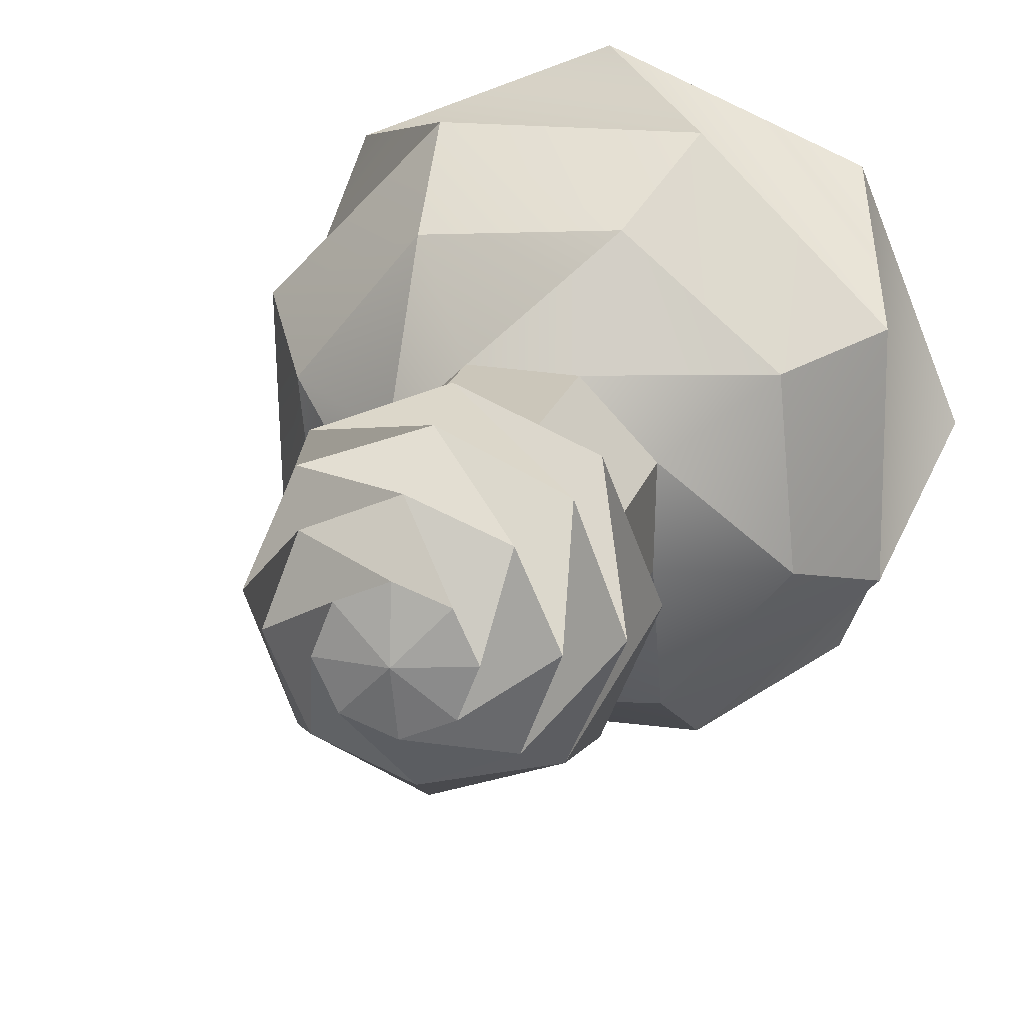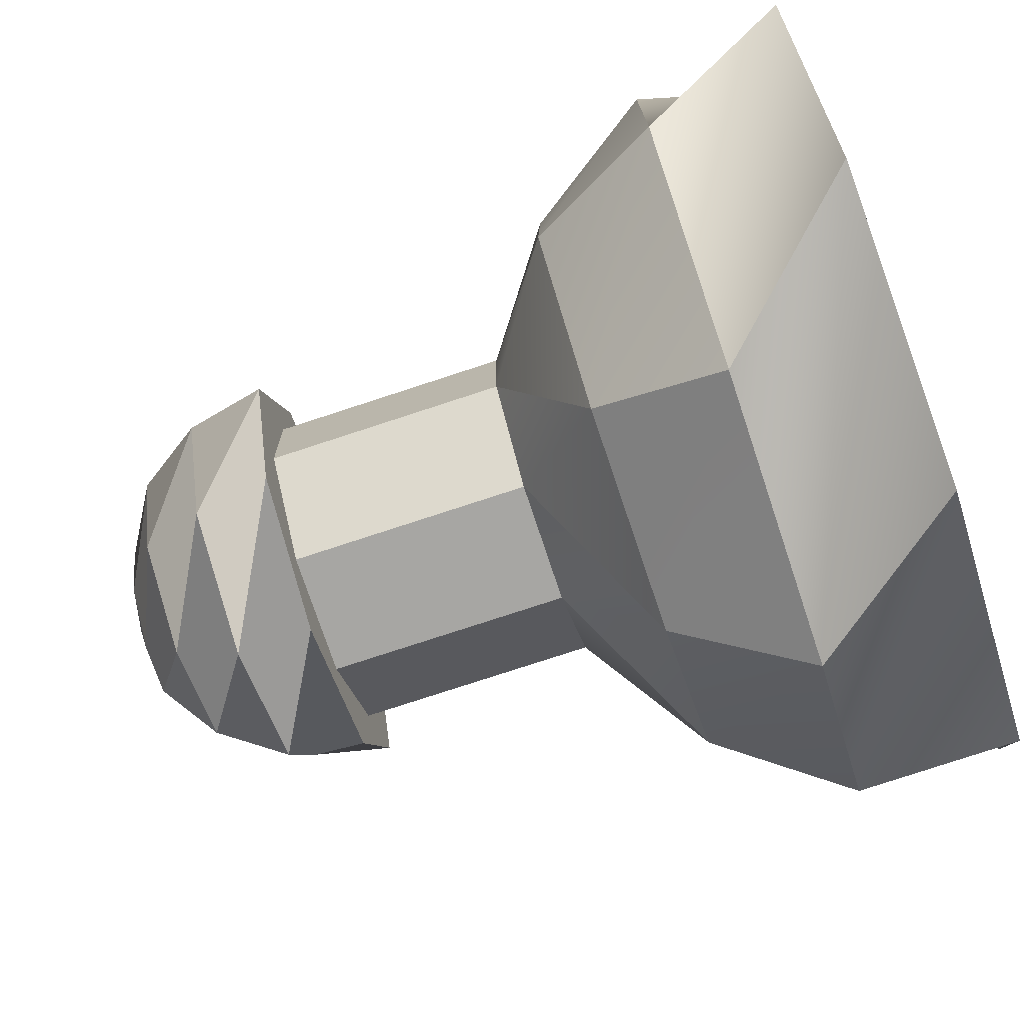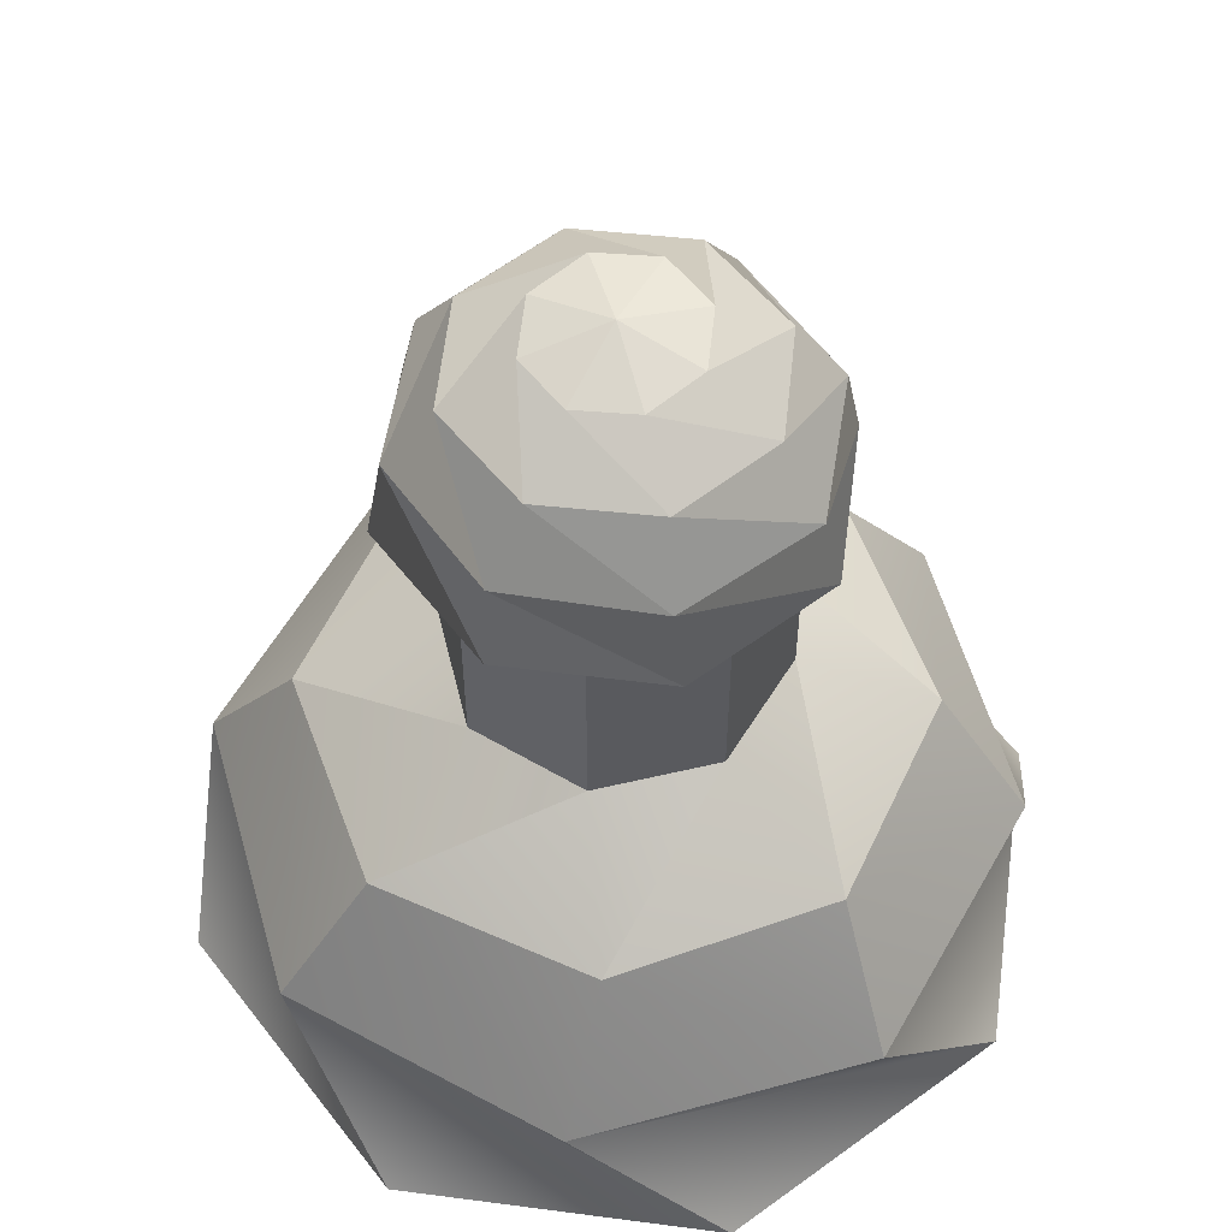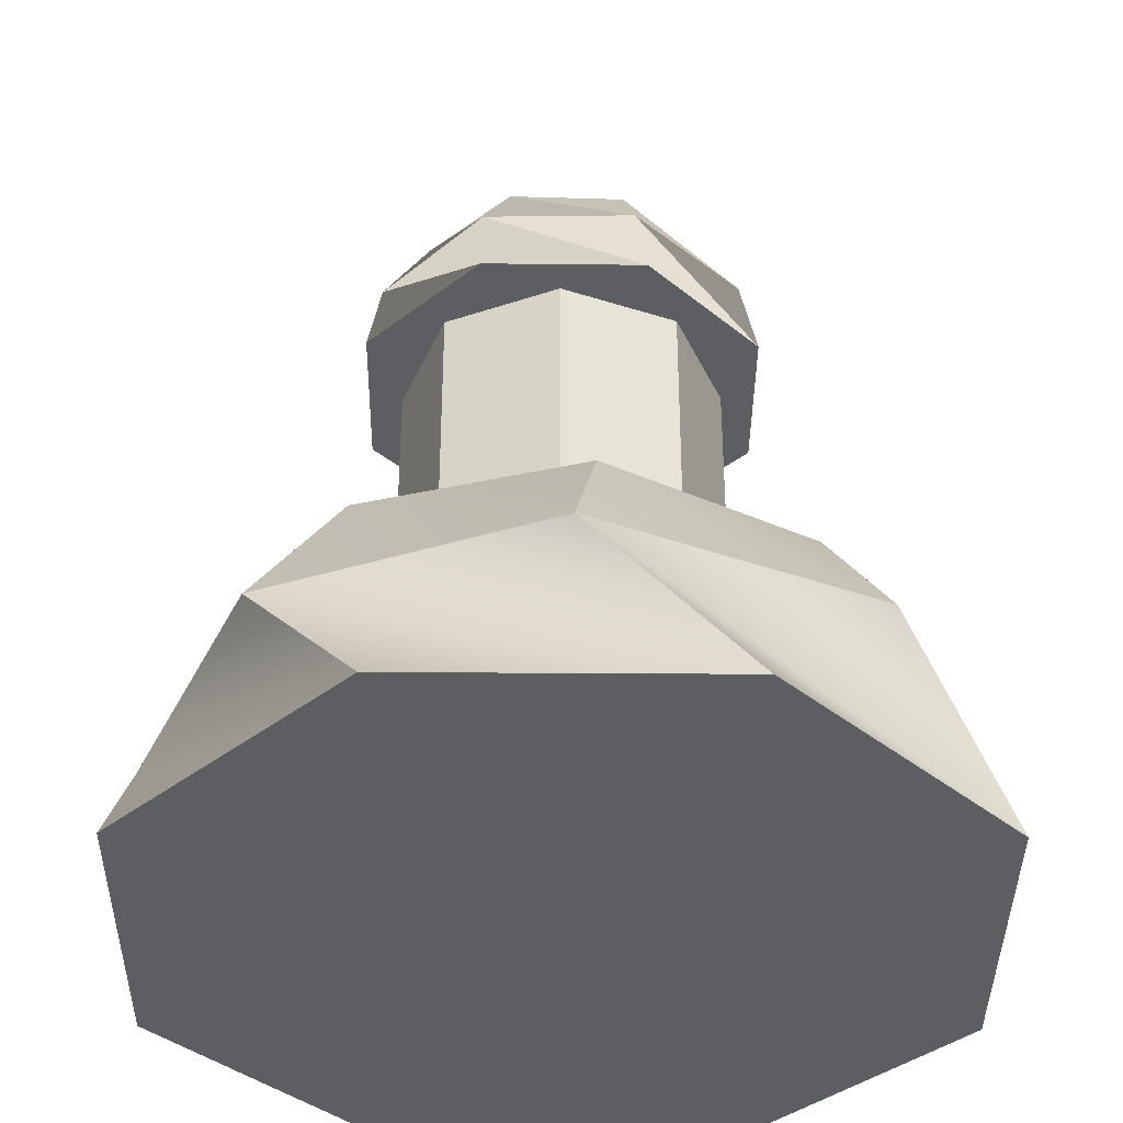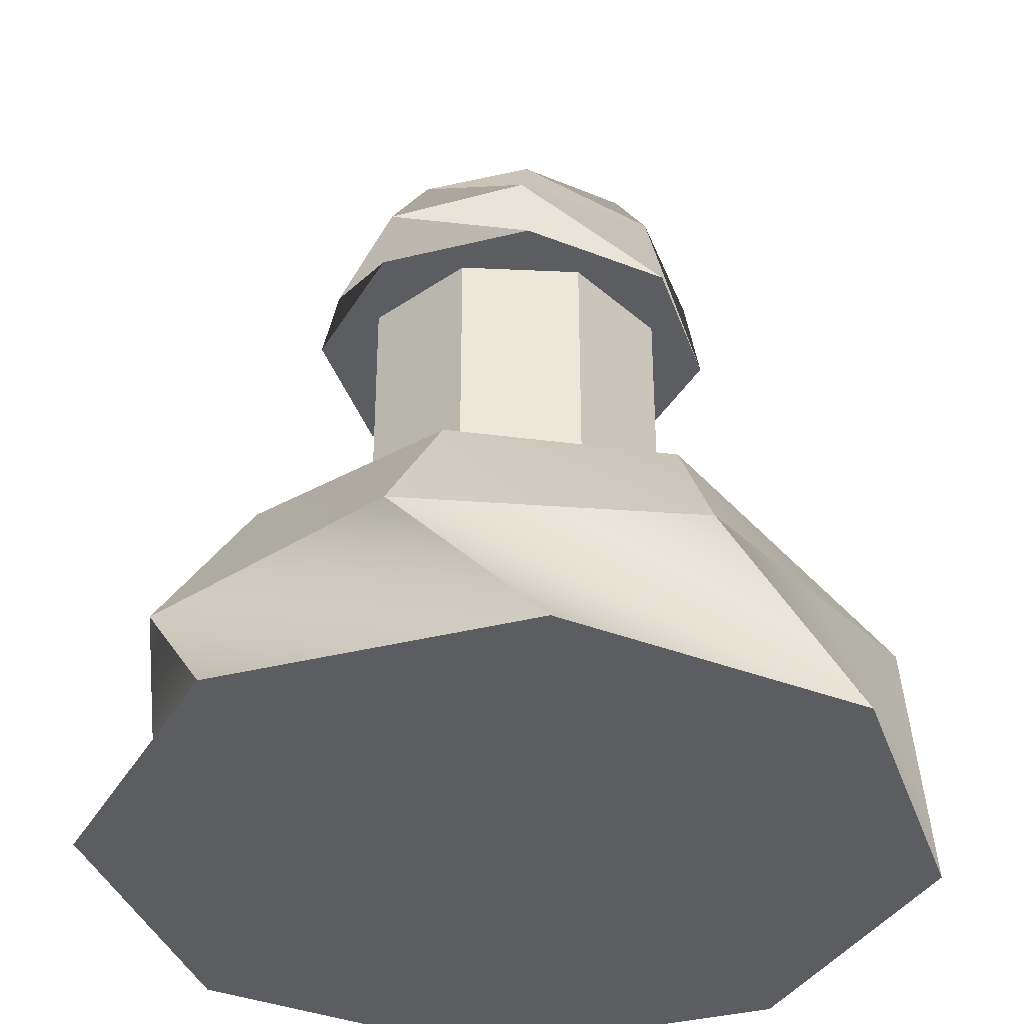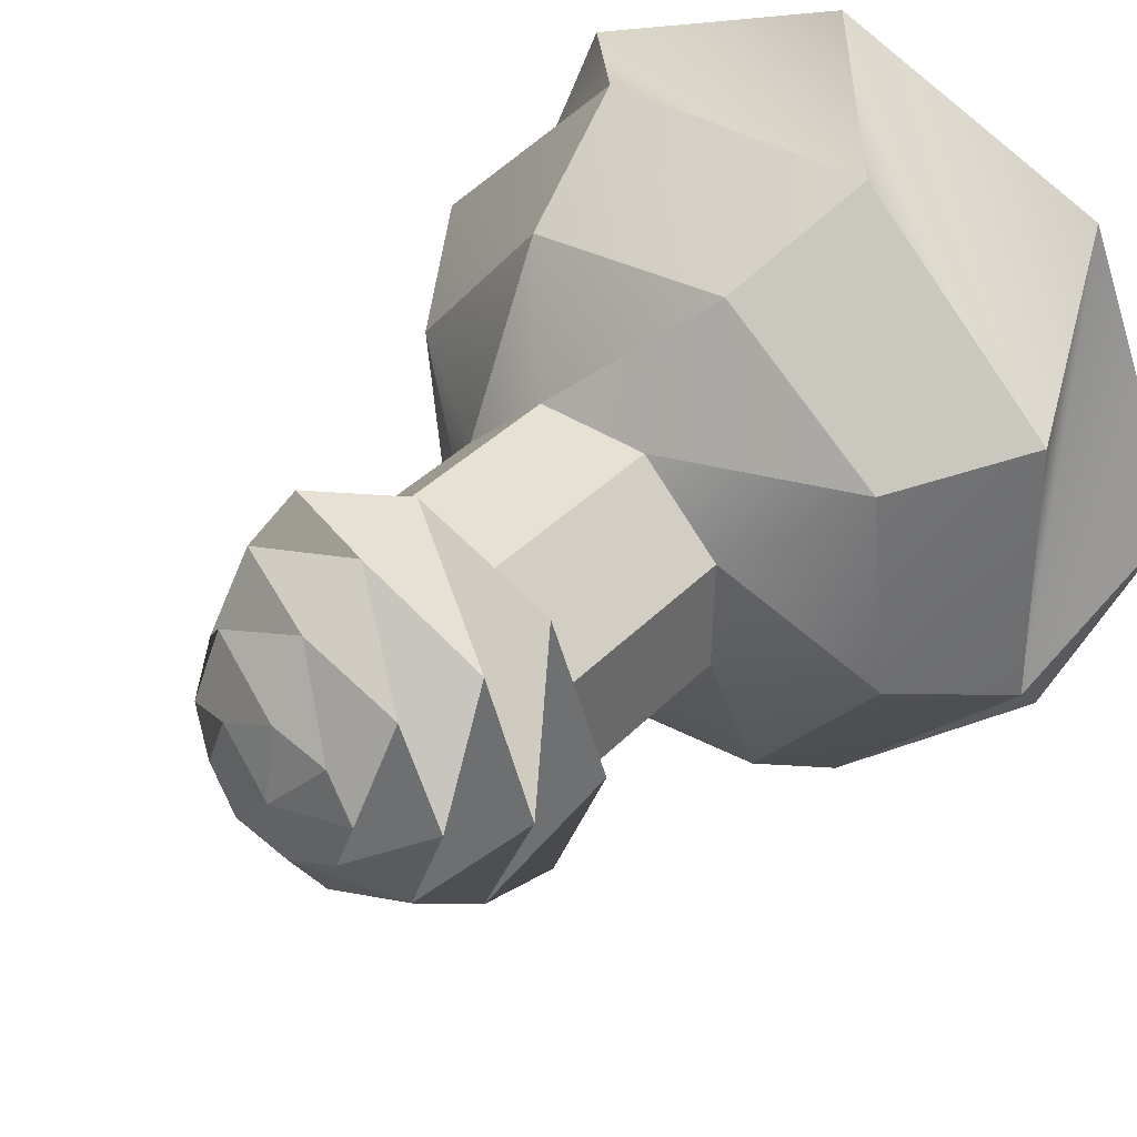
<metadata>
{"format":"obj","ext":"obj","renderer":"f3d","projection":"perspective","resolution":1024,"background":"white","views":[{"elev":20.8,"azim":-164.5,"up":"+Z"},{"elev":-75.1,"azim":-71.7,"up":"+Z"},{"elev":57.1,"azim":-59.7,"up":"+Y"},{"elev":-38.6,"azim":67.0,"up":"+Y"},{"elev":-36.7,"azim":-49.4,"up":"+Y"},{"elev":38.6,"azim":-141.5,"up":"+Z"}]}
</metadata>
<code>
g default
v 16.91 14 -7.42
v 15.49 14 -8
v 14.08 14 -7.408
v 13.5 14 -5.991
v 14.09 14 -4.58
v 15.51 14 -4
v 16.92 14 -4.592
v 17.5 14 -6.009
v 17.35 14.76 -5.956
v 16.84 14.76 -7.275
v 15.55 14.76 -7.847
v 14.23 14.77 -7.338
v 13.65 14.77 -6.044
v 14.16 14.77 -4.725
v 15.46 14.77 -4.153
v 16.78 14.76 -4.663
v 16.53 15.41 -5.029
v 16.92 15.41 -6.041
v 16.47 15.41 -7.029
v 15.46 15.41 -7.414
v 14.47 15.42 -6.971
v 14.09 15.42 -5.96
v 14.53 15.42 -4.972
v 15.54 15.41 -4.587
v 15.52 15.86 -5.235
v 16.05 15.9 -5.472
v 16.27 15.9 -6.018
v 16.03 15.88 -6.554
v 15.49 15.83 -6.765
v 14.95 15.8 -6.529
v 14.74 15.79 -5.983
v 14.98 15.82 -5.447
v 15.5 16 -6
g pSphere2 group1
f 1 2 10 9
f 2 3 11 10
f 3 4 12 11
f 4 5 13 12
f 5 6 14 13
f 6 7 15 14
f 7 8 16 15
f 8 1 9 16
f 9 10 18 17
f 10 11 19 18
f 11 12 20 19
f 12 13 21 20
f 13 14 22 21
f 14 15 23 22
f 15 16 24 23
f 16 9 17 24
f 17 18 26 25
f 18 19 27 26
f 19 20 28 27
f 20 21 29 28
f 21 22 30 29
f 22 23 31 30
f 23 24 32 31
f 24 17 25 32
f 25 26 33
f 26 27 33
f 27 28 33
f 28 29 33
f 29 30 33
f 30 31 33
f 31 32 33
f 32 25 33
f 3 2 7 6
f 4 3 6 5
f 2 1 8 7
g default
v 18.33 8 -8.828
v 15.5 8 -10
v 12.67 8 -8.828
v 11.5 8 -6
v 12.67 8 -3.172
v 15.5 8 -2
v 18.33 8 -3.172
v 19.5 8 -6
v 18.89 9.531 -7.478
v 16.85 9.531 -9.44
v 14.02 9.531 -9.387
v 12.06 9.531 -7.35
v 12.11 9.531 -4.522
v 14.15 9.531 -2.56
v 16.98 9.531 -2.613
v 18.94 9.531 -4.65
v 18 10.79 -7.323
v 16.33 10.79 -8.703
v 14.18 10.81 -8.5
v 12.8 10.84 -6.832
v 13 10.87 -4.677
v 14.67 10.87 -3.297
v 16.82 10.85 -3.5
v 18.2 10.81 -5.168
v 16.11 11.7 -7.404
v 14.94 11.7 -7.424
v 14.1 11.7 -6.609
v 14.08 11.7 -5.438
v 14.89 11.7 -4.596
v 16.06 11.7 -4.576
v 16.9 11.7 -5.391
v 16.92 11.7 -6.562
v 16.11 14 -7.405
v 14.94 14 -7.425
v 15.5 14 -6
v 14.09 14 -6.61
v 14.07 14 -5.438
v 14.89 14 -4.595
v 16.06 14 -4.575
v 16.91 14 -5.39
v 16.93 14 -6.562
g group1 pSphere1
f 34 35 42
f 42 35 43
f 35 36 43
f 43 36 44
f 36 37 44
f 44 37 45
f 37 38 45
f 45 38 46
f 38 39 46
f 46 39 47
f 39 40 47
f 47 40 48
f 40 41 48
f 48 41 49
f 41 34 49
f 49 34 42
f 42 43 50
f 50 43 51
f 43 44 51
f 51 44 52
f 44 45 52
f 52 45 53
f 45 46 53
f 53 46 54
f 46 47 54
f 54 47 55
f 47 48 55
f 55 48 56
f 48 49 56
f 56 49 57
f 49 42 57
f 57 42 50
f 50 51 58
f 58 51 59
f 51 52 59
f 59 52 60
f 52 53 60
f 60 53 61
f 53 54 61
f 61 54 62
f 54 55 62
f 62 55 63
f 55 56 63
f 63 56 64
f 56 57 64
f 64 57 65
f 57 50 65
f 65 50 58
f 66 67 68
f 67 69 68
f 69 70 68
f 70 71 68
f 71 72 68
f 72 73 68
f 73 74 68
f 74 66 68
f 35 34 36
f 34 41 36
f 41 40 36
f 40 39 36
f 39 38 36
f 38 37 36
f 58 59 67 66
f 59 60 69 67
f 60 61 70 69
f 61 62 71 70
f 62 63 72 71
f 63 64 73 72
f 64 65 74 73
f 65 58 66 74

</code>
